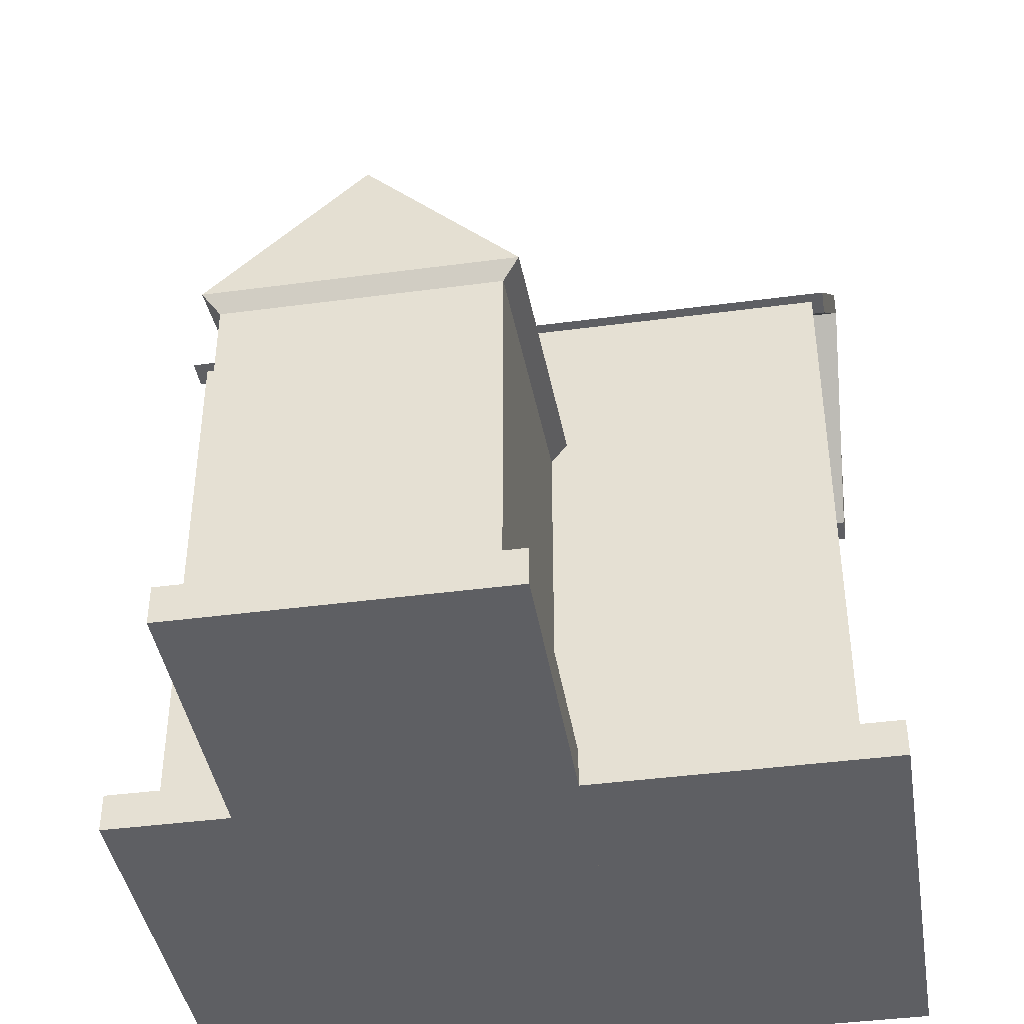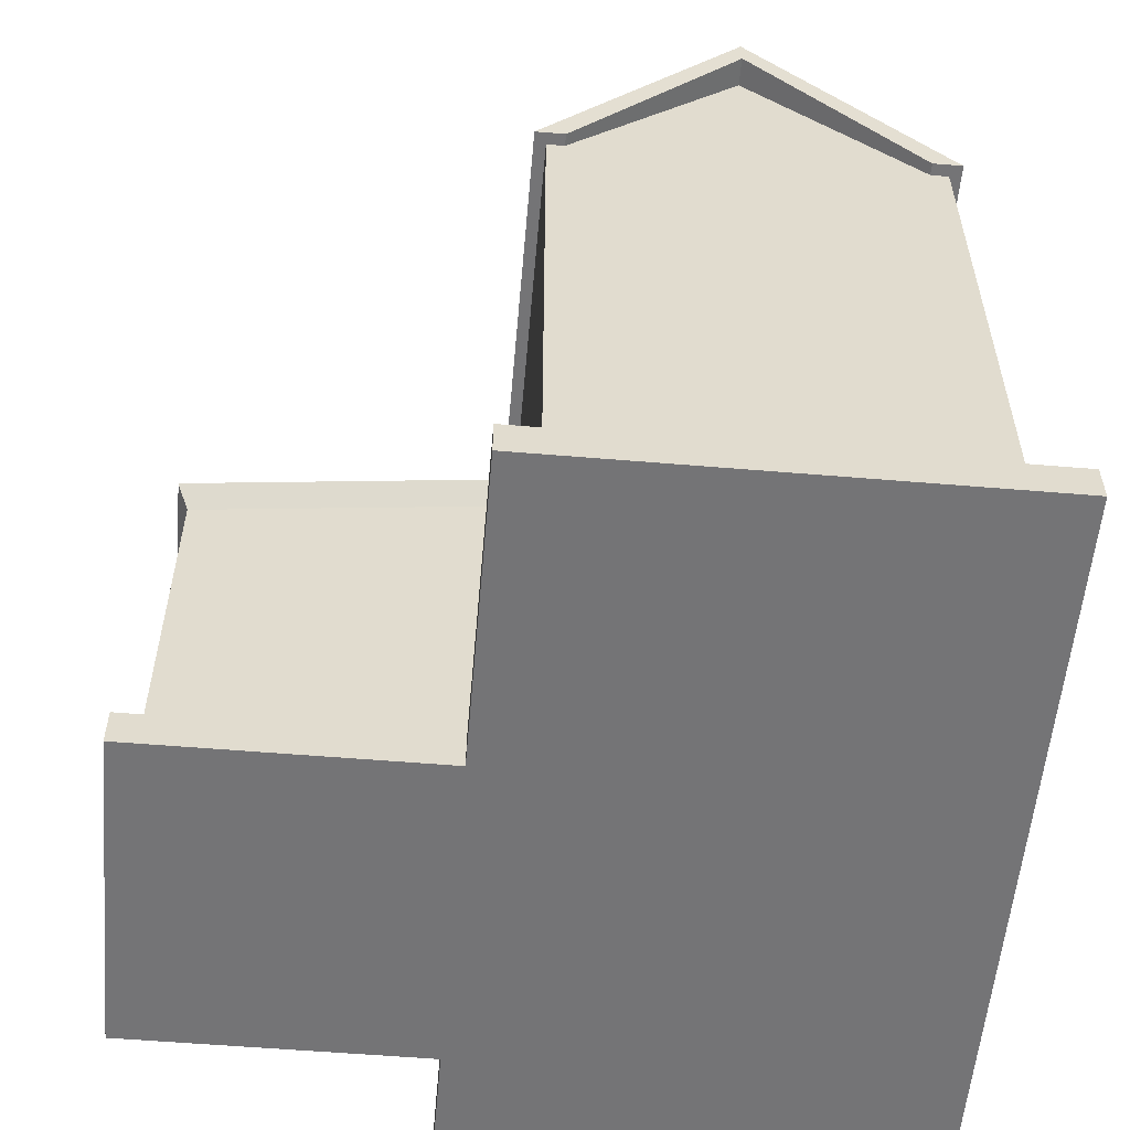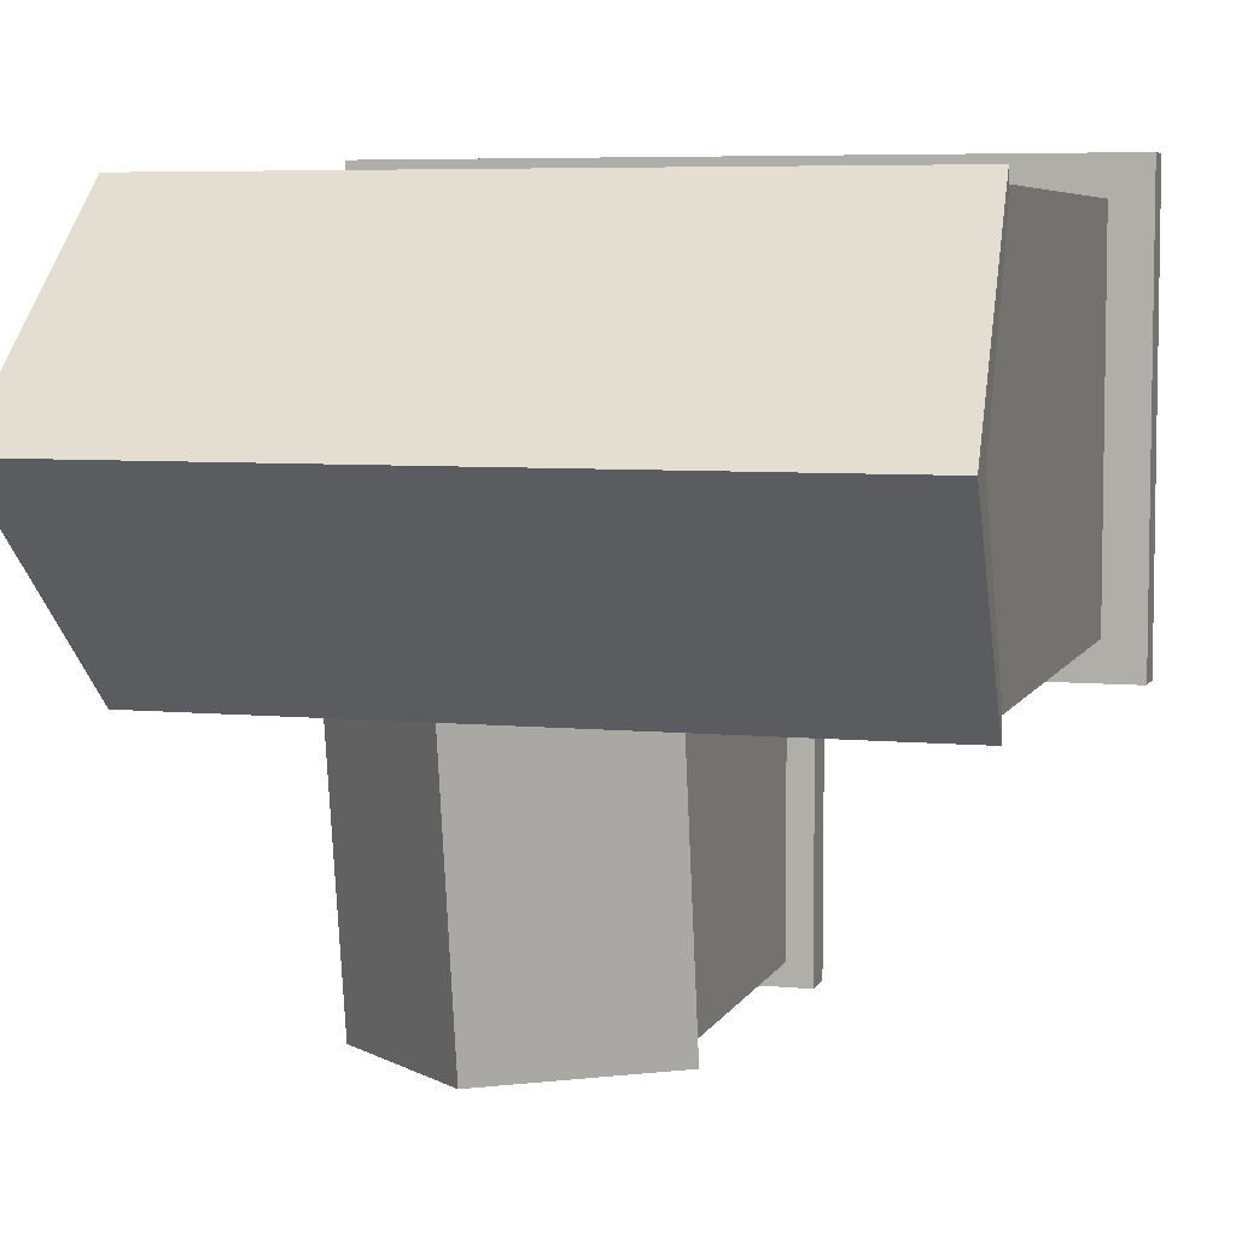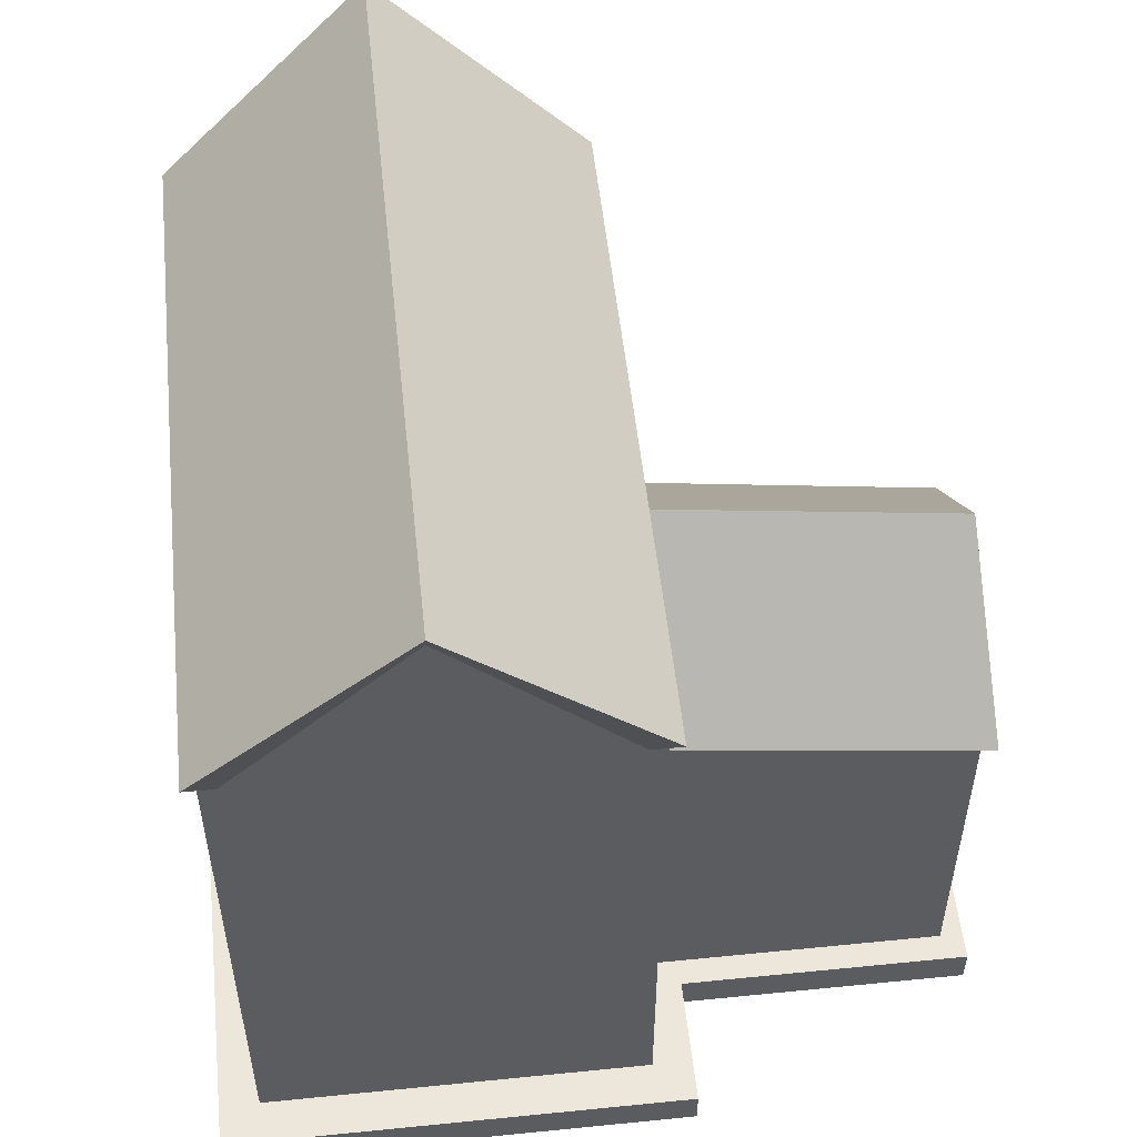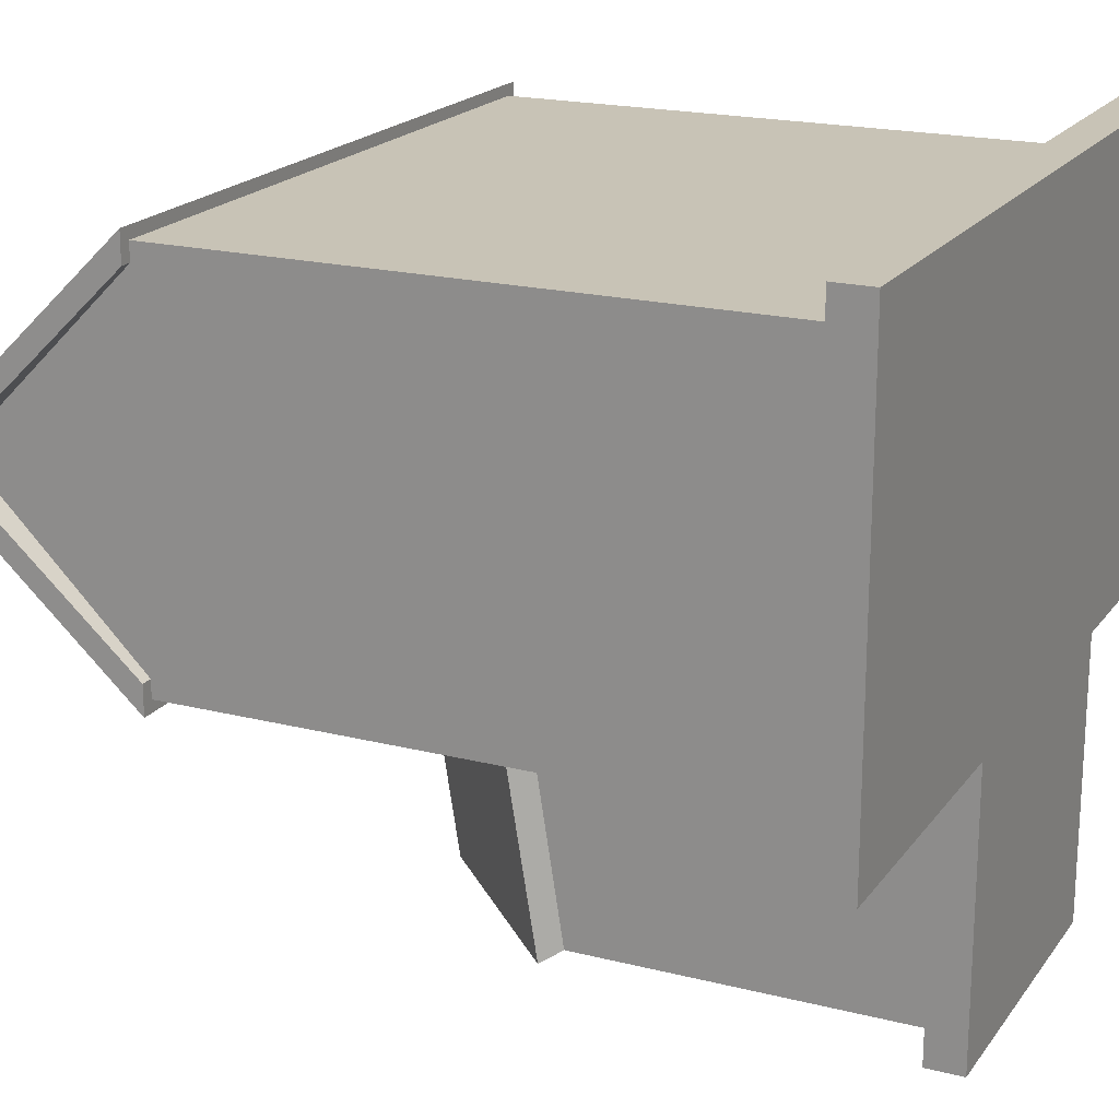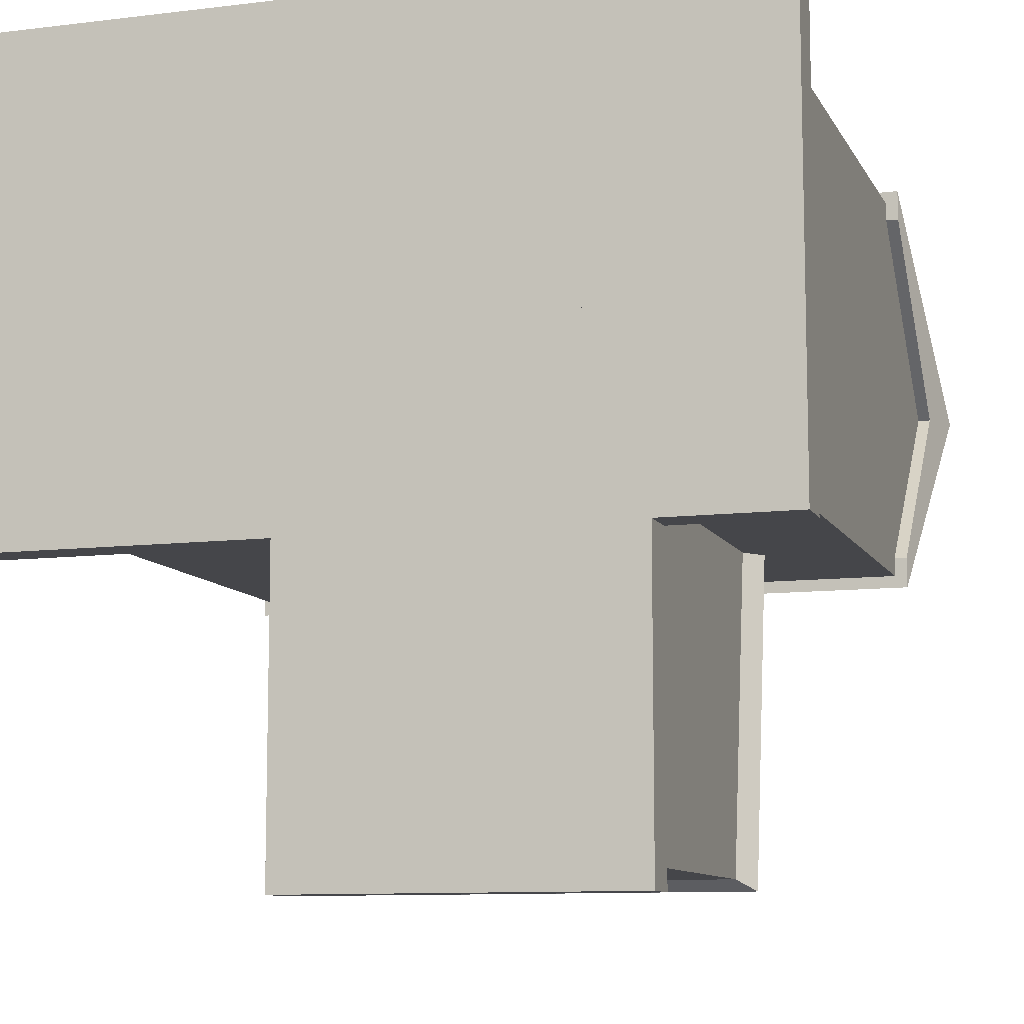
<metadata>
{"format":"obj","ext":"obj","renderer":"f3d","projection":"perspective","resolution":1024,"background":"white","views":[{"elev":-41.3,"azim":-170.8,"up":"+Y"},{"elev":-56.3,"azim":-95.0,"up":"+Y"},{"elev":6.1,"azim":-163.7,"up":"+Z"},{"elev":53.4,"azim":83.9,"up":"+Y"},{"elev":19.5,"azim":-64.7,"up":"+Z"},{"elev":-9.9,"azim":17.7,"up":"+Z"}]}
</metadata>
<code>
o Cube.034_Cube.044
v -3.109 5.66 3.148
v -3.109 5.66 -0.532
v 3.109 5.66 3.148
v 3.109 5.66 -0.532
v -3.259 7.497 1.308
v 3.262 7.497 1.308
v -3.259 7.227 1.308
v 3.109 7.227 1.308
v -3.109 5.66 -0.2621
v -3.109 5.66 2.878
v 3.109 5.66 2.878
v 3.109 5.66 -0.2621
v -3 0 3.041
v -3 5.66 3.041
v -3 0 -0.4248
v -3 5.66 -0.4248
v 3 0 3.041
v 3 5.66 3.041
v 3 0 -0.4248
v 3 5.66 -0.4248
v -3 0.3494 3.041
v -3 0.3494 -0.4248
v 3 0.3494 -0.4248
v 3 0.3494 3.041
v -3 0 -0.4248
v -3 0 3.041
v -3 0.3494 -0.4248
v 3 0 -0.4248
v 3 0.3494 -0.4248
v 3 0 3.041
v 3 0.3494 3.041
v -3 0.3494 3.041
v -3.369 0 -0.7838
v -3.369 0 3.4
v -3.369 0.3494 -0.7838
v 3.369 0 -0.7838
v 3.369 0.3494 -0.7838
v 3.369 0 3.4
v 3.369 0.3494 3.4
v -3.369 0.3494 3.4
v -3 0 1.308
v -3 7.331 1.308
v 3 0 1.308
v 3 7.331 1.308
v 3 0.3494 1.308
v -3 0.3494 1.308
v -3 0 1.308
v 3 0 1.308
v 3 0.3494 1.308
v -3 0.3494 1.308
v -3.369 0 1.308
v 3.369 0 1.308
v 3.369 0.3494 1.308
v -3.369 0.3494 1.308
v -0.4433 0 0.7874
v -0.5899 4.329 0.7874
v -0.4433 0 -3.192
v -0.5899 3.664 -3.287
v 1.997 0 0.7874
v 2.144 4.329 0.7874
v 1.997 0 -3.192
v 2.144 3.664 -3.287
v 0.7768 5.7 0.7874
v 0.7768 5.068 -3.192
v -0.4433 0.3494 0.7874
v -0.4433 0.3494 -3.192
v 1.997 0.3494 -3.192
v 1.997 0.3494 0.7874
v -0.6801 0 -3.4
v -0.6801 0 0.995
v -0.6801 0.3494 -3.4
v 2.234 0 -3.4
v 2.234 0.3494 -3.4
v 2.234 0 0.995
v 2.234 0.3494 0.995
v -0.6801 0.3494 0.995
v -0.4433 4.129 0.7874
v -0.4433 3.497 -3.192
v 1.997 3.497 -3.192
v 1.997 4.129 0.7874
f 3 6 5 1
f 5 2 9 7 10 1
f 6 3 11 8 12 4
f 8 7 9 12
f 10 11 3 1
f 2 4 12 9
f 11 10 7 8
f 2 5 6 4
f 46 42 16 22
f 22 16 20 23
f 45 44 18 24
f 24 18 14 21
f 41 43 17 13
f 44 42 14 18
f 13 17 30 26
f 24 21 32 31
f 43 19 28 48
f 22 23 29 27
f 27 29 37 35
f 49 31 39 53
f 47 26 34 51
f 50 27 35 54
f 46 22 27 50
f 45 24 31 49
f 19 15 25 28
f 41 13 26 47
f 38 39 40 34
f 52 53 39 38
f 33 35 37 36
f 51 54 35 33
f 31 32 40 39
f 26 30 38 34
f 48 28 36 52
f 28 25 33 36
f 30 48 52 38
f 34 40 54 51
f 36 37 53 52
f 15 41 47 25
f 23 45 49 29
f 21 46 50 32
f 32 50 54 40
f 25 47 51 33
f 29 49 53 37
f 17 43 48 30
f 20 16 42 44
f 15 19 43 41
f 23 20 44 45
f 21 14 42 46
f 77 56 58 78
f 78 58 62 79
f 79 62 60 80
f 80 60 56 77
f 57 61 59 55
f 62 58 64
f 58 56 63 64
f 56 60 63
f 59 68 65 55
f 66 67 73 71
f 59 61 72 74
f 68 59 74 75
f 72 73 75 74
f 69 71 73 72
f 70 76 71 69
f 55 65 76 70
f 61 57 69 72
f 65 66 71 76
f 67 68 75 73
f 57 55 70 69
f 68 80 77 65
f 67 79 80 68
f 66 78 79 67
f 65 77 78 66
f 60 62 64 63

</code>
